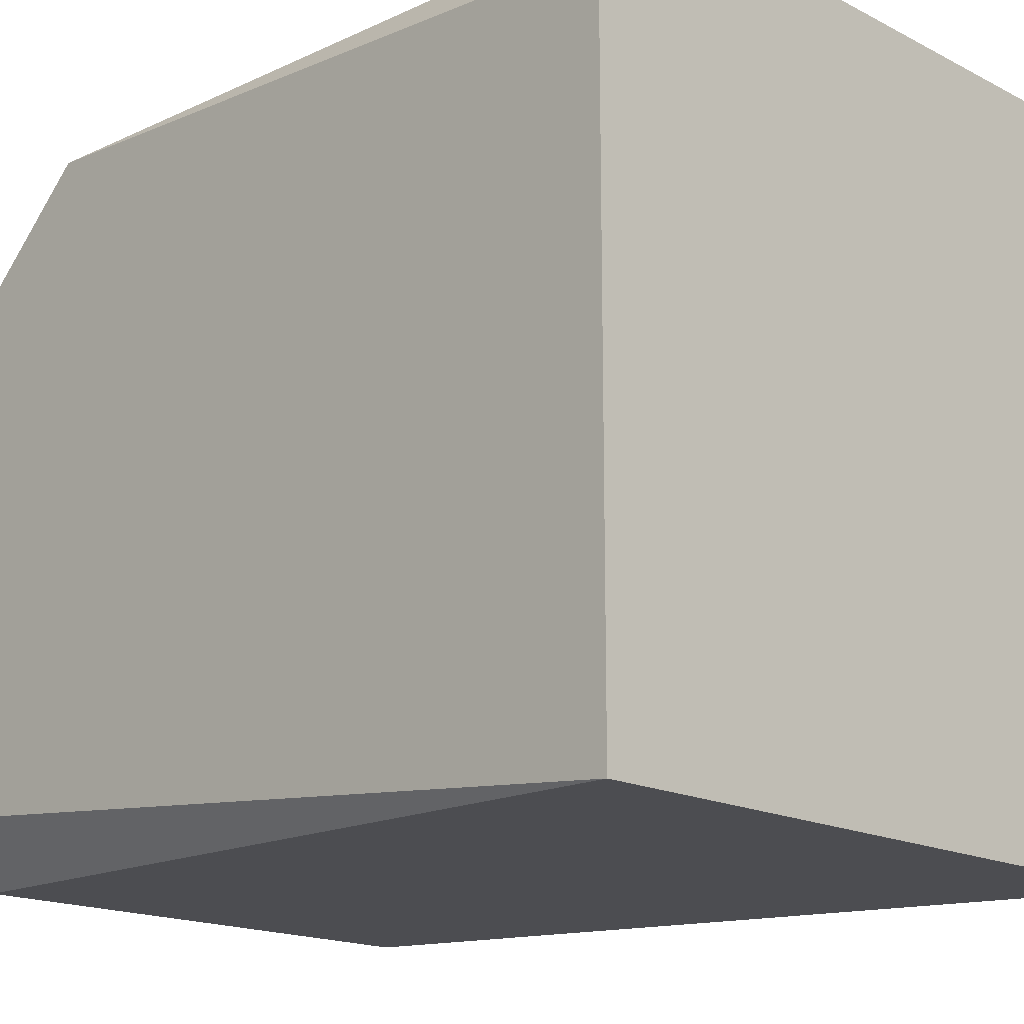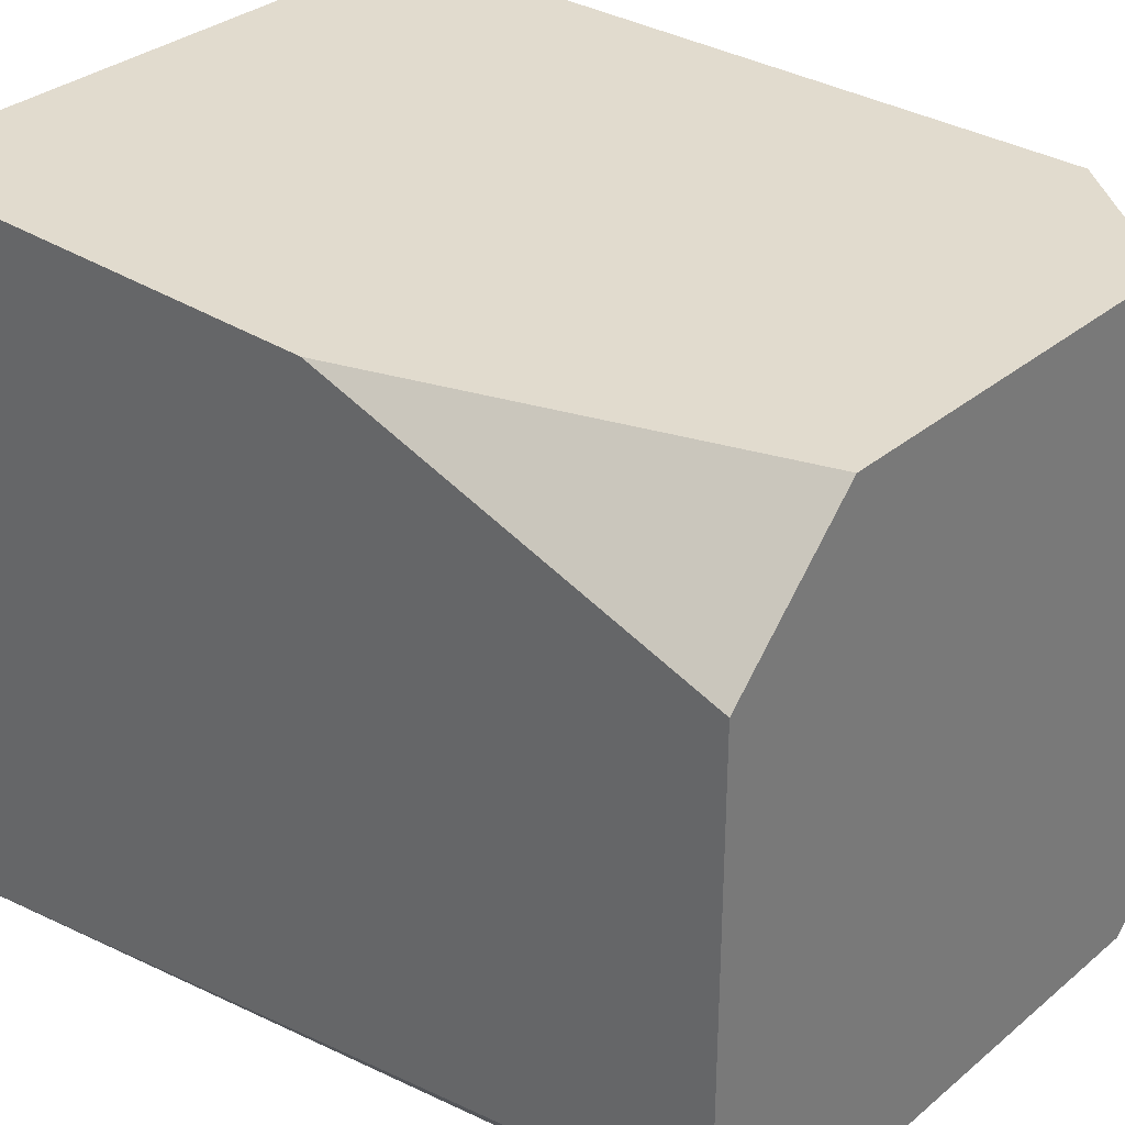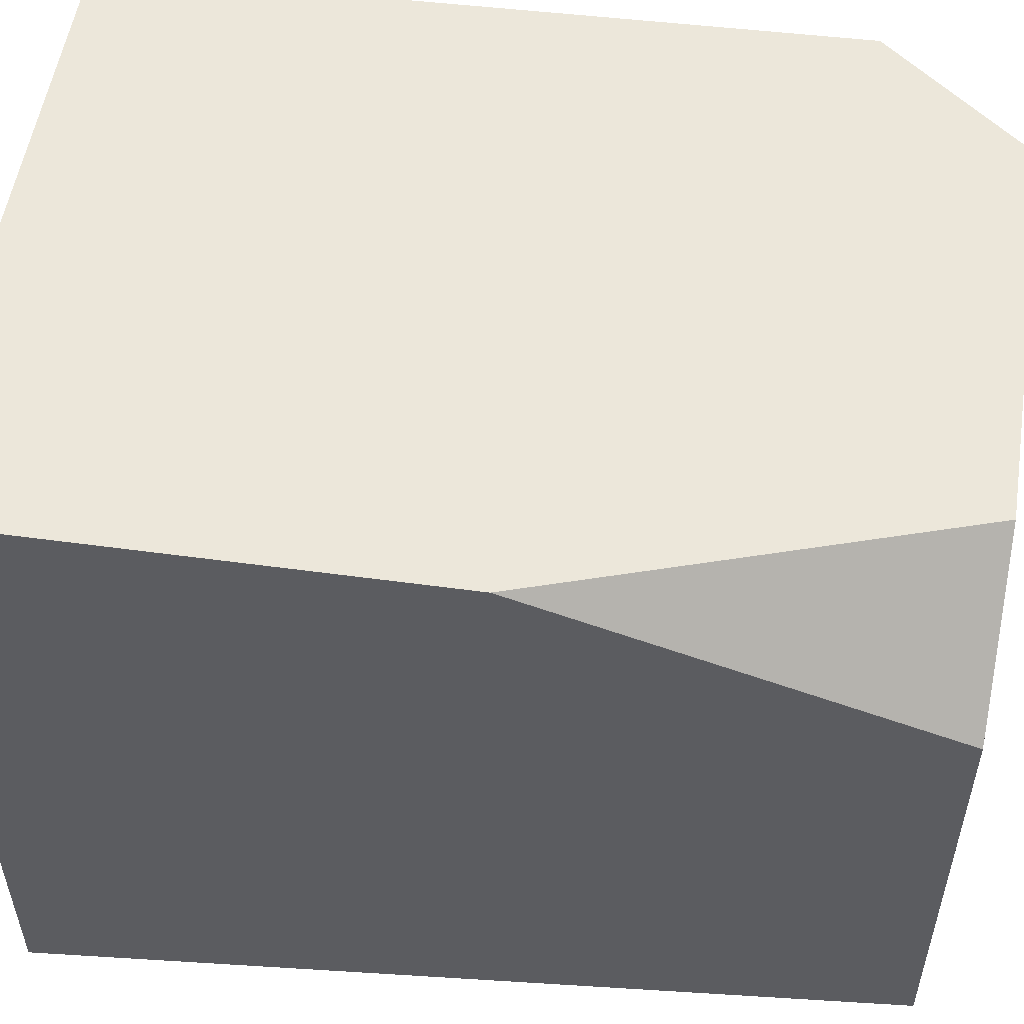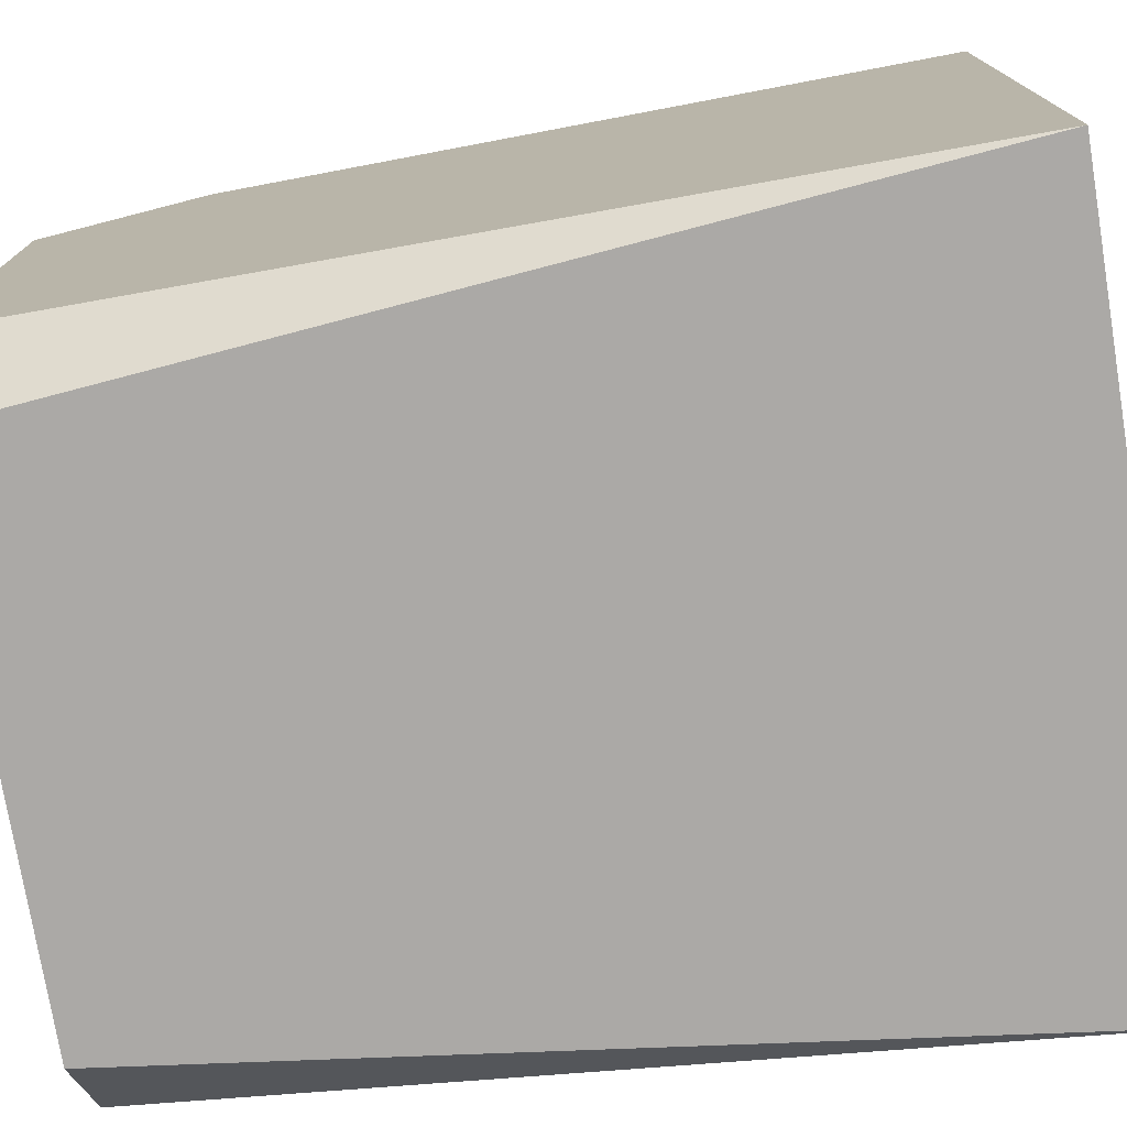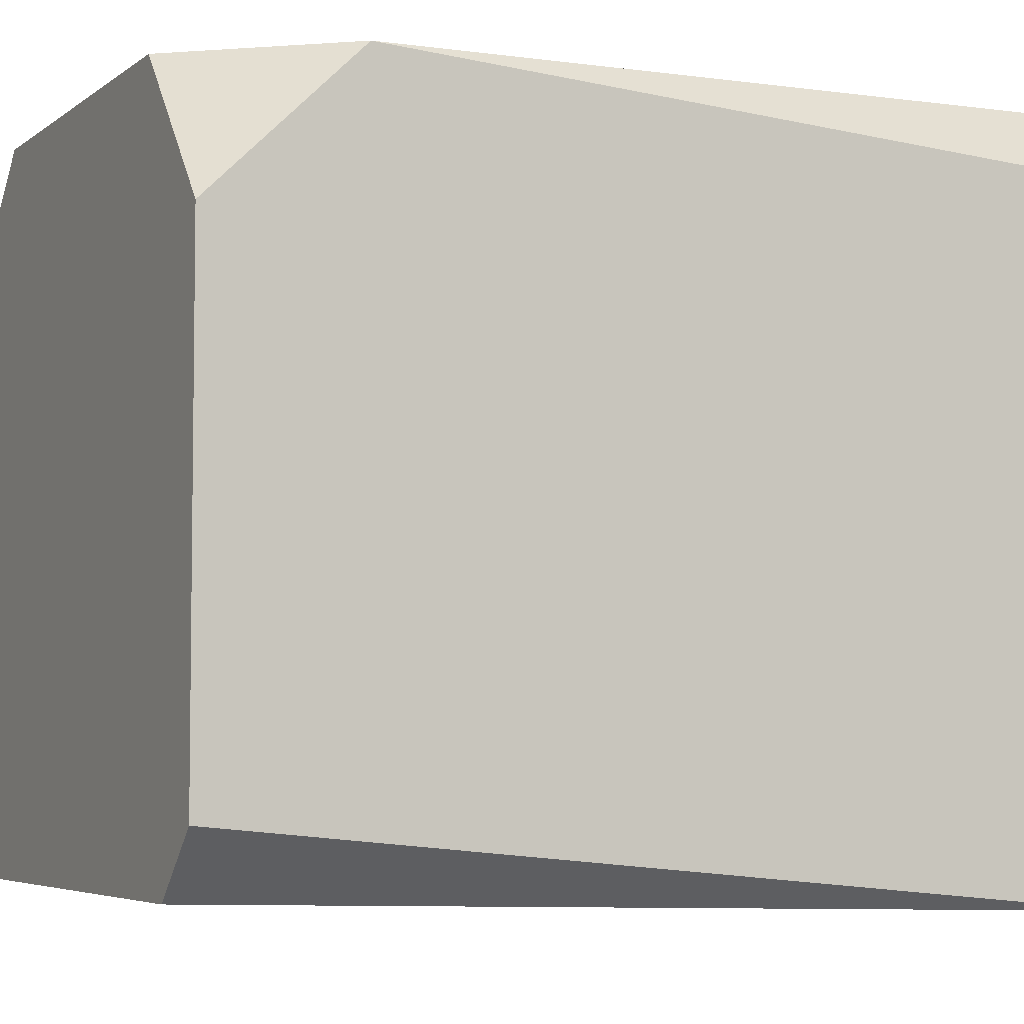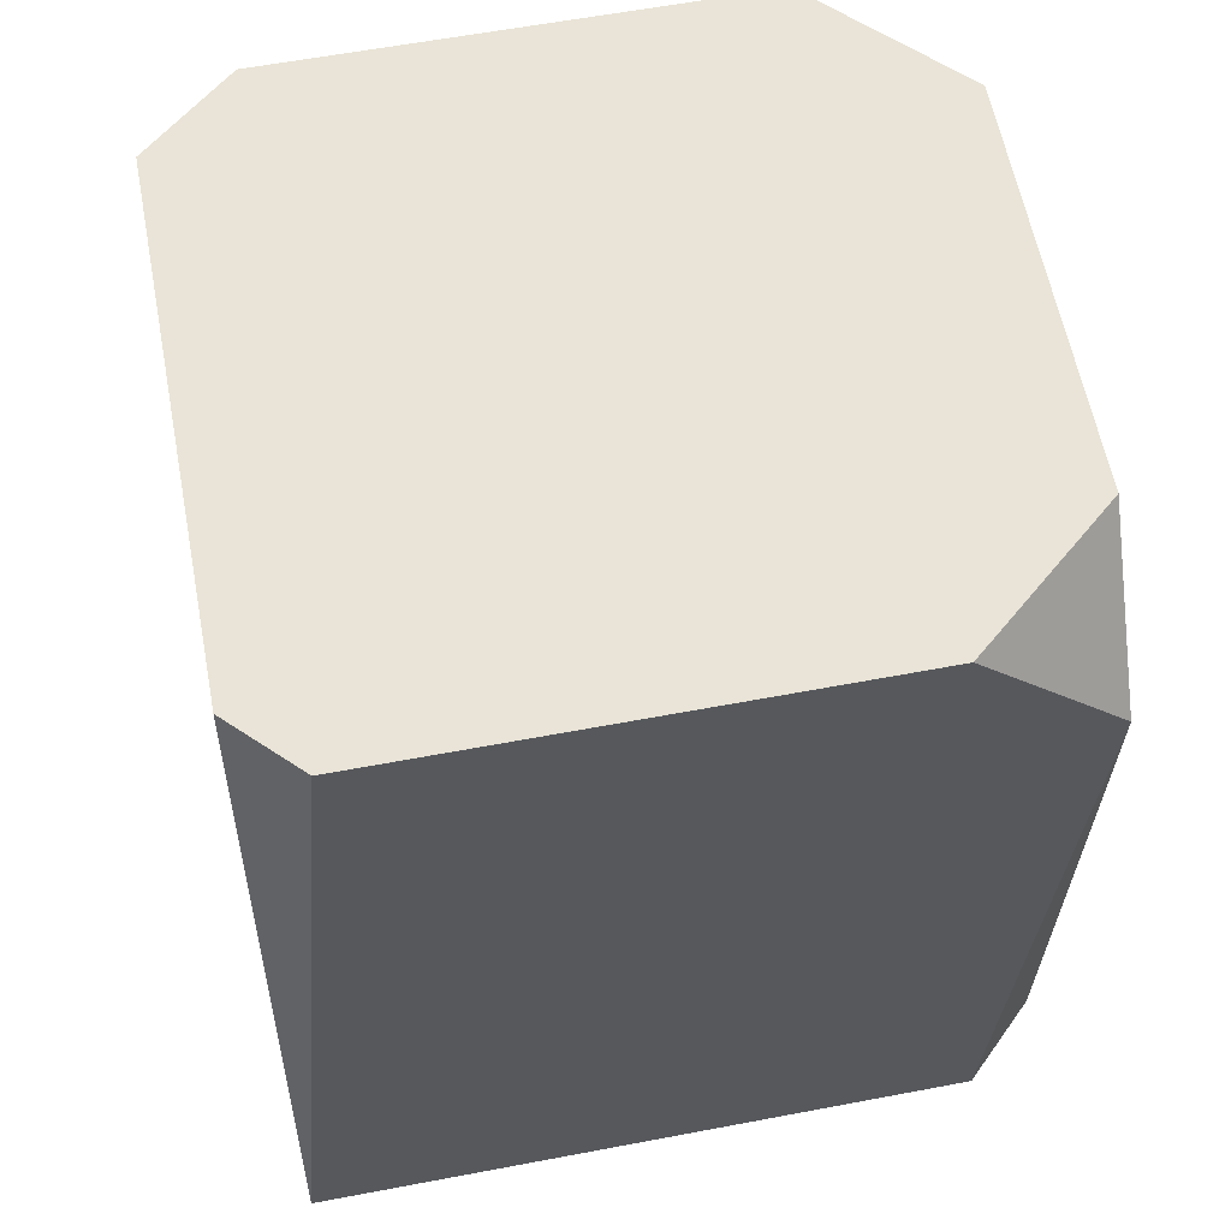
<metadata>
{"format":"obj","ext":"obj","renderer":"f3d","projection":"perspective","resolution":1024,"background":"white","views":[{"elev":-17.0,"azim":-45.8,"up":"+Z"},{"elev":32.4,"azim":131.1,"up":"+Z"},{"elev":54.0,"azim":99.0,"up":"+Z"},{"elev":-75.8,"azim":-80.7,"up":"+Z"},{"elev":-5.0,"azim":-116.1,"up":"+Z"},{"elev":60.8,"azim":-100.9,"up":"+Y"}]}
</metadata>
<code>
g E5
v 0.2479 1.892 -0.2153
v 0.2673 1.158 -0.3115
v 0.2673 1.158 0.3116
v 0.2509 1.555 0.2952
v 0.2479 1.892 0.1797
v -0.3032 1.892 0.1711
v -0.2023 1.892 0.2922
v -0.3032 1.767 0.2922
v -0.3032 1.892 -0.2391
v -0.3226 1.158 -0.3115
v -0.2501 1.892 -0.2922
v -0.3226 1.158 0.2478
v -0.3226 1.158 -0.3115
v -0.3032 1.892 -0.2391
v -0.3032 1.767 0.2922
v -0.3032 1.892 0.1711
v -0.2501 1.892 -0.2922
v 0.1845 1.892 -0.2922
v 0.2479 1.892 -0.2153
v -0.3032 1.892 -0.2391
v -0.3032 1.892 0.1711
v 0.2479 1.892 0.1797
v -0.2023 1.892 0.2922
v 0.1354 1.892 0.2922
v 0.2509 1.555 0.2952
v 0.2673 1.158 0.3116
v -0.2622 1.158 0.3116
v 0.1354 1.892 0.2922
v -0.2023 1.892 0.2922
v -0.3032 1.767 0.2922
v -0.3226 1.158 -0.3115
v 0.2673 1.158 -0.3115
v 0.1845 1.892 -0.2922
v -0.2501 1.892 -0.2922
v 0.2673 1.158 -0.3115
v 0.2479 1.892 -0.2153
v 0.1845 1.892 -0.2922
v 0.1354 1.892 0.2922
v 0.2479 1.892 0.1797
v 0.2509 1.555 0.2952
v -0.3226 1.158 0.2478
v -0.3032 1.767 0.2922
v -0.2622 1.158 0.3116
v 0.2673 1.158 0.3116
v 0.2673 1.158 -0.3115
v -0.3226 1.158 -0.3115
v -0.3226 1.158 0.2478
v -0.2622 1.158 0.3116
g E5_0
f 3 2 1
f 1 4 3
f 1 5 4
f 8 7 6
f 11 10 9
f 14 13 12
f 12 15 14
f 15 16 14
f 19 18 17
f 17 20 19
f 20 21 19
f 21 22 19
f 21 23 22
f 23 24 22
f 27 26 25
f 25 28 27
f 28 29 27
f 29 30 27
f 33 32 31
f 34 33 31
f 37 36 35
f 40 39 38
f 43 42 41
f 46 45 44
f 44 47 46
f 44 48 47

</code>
